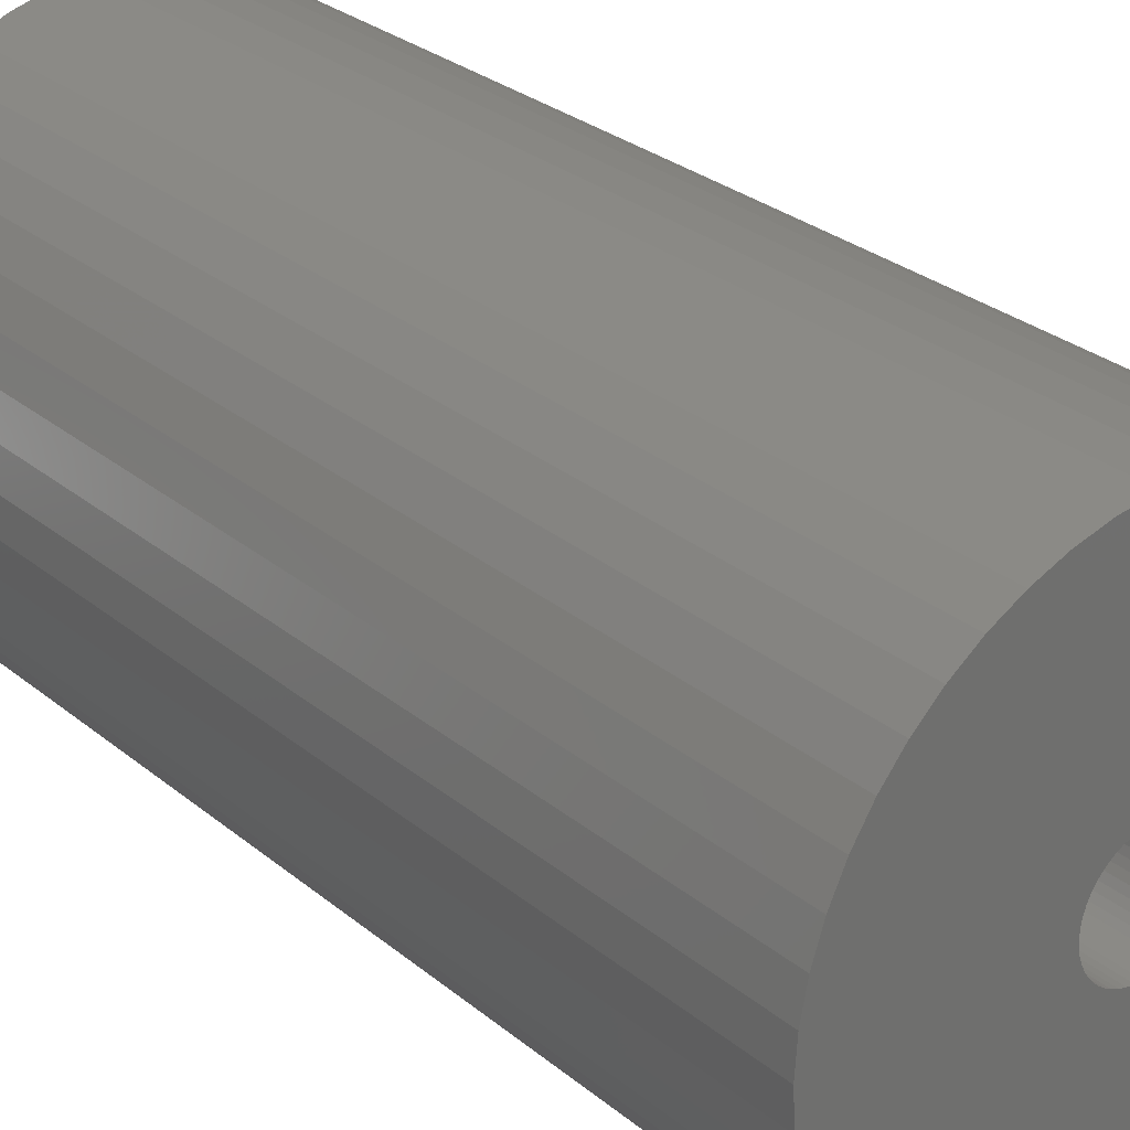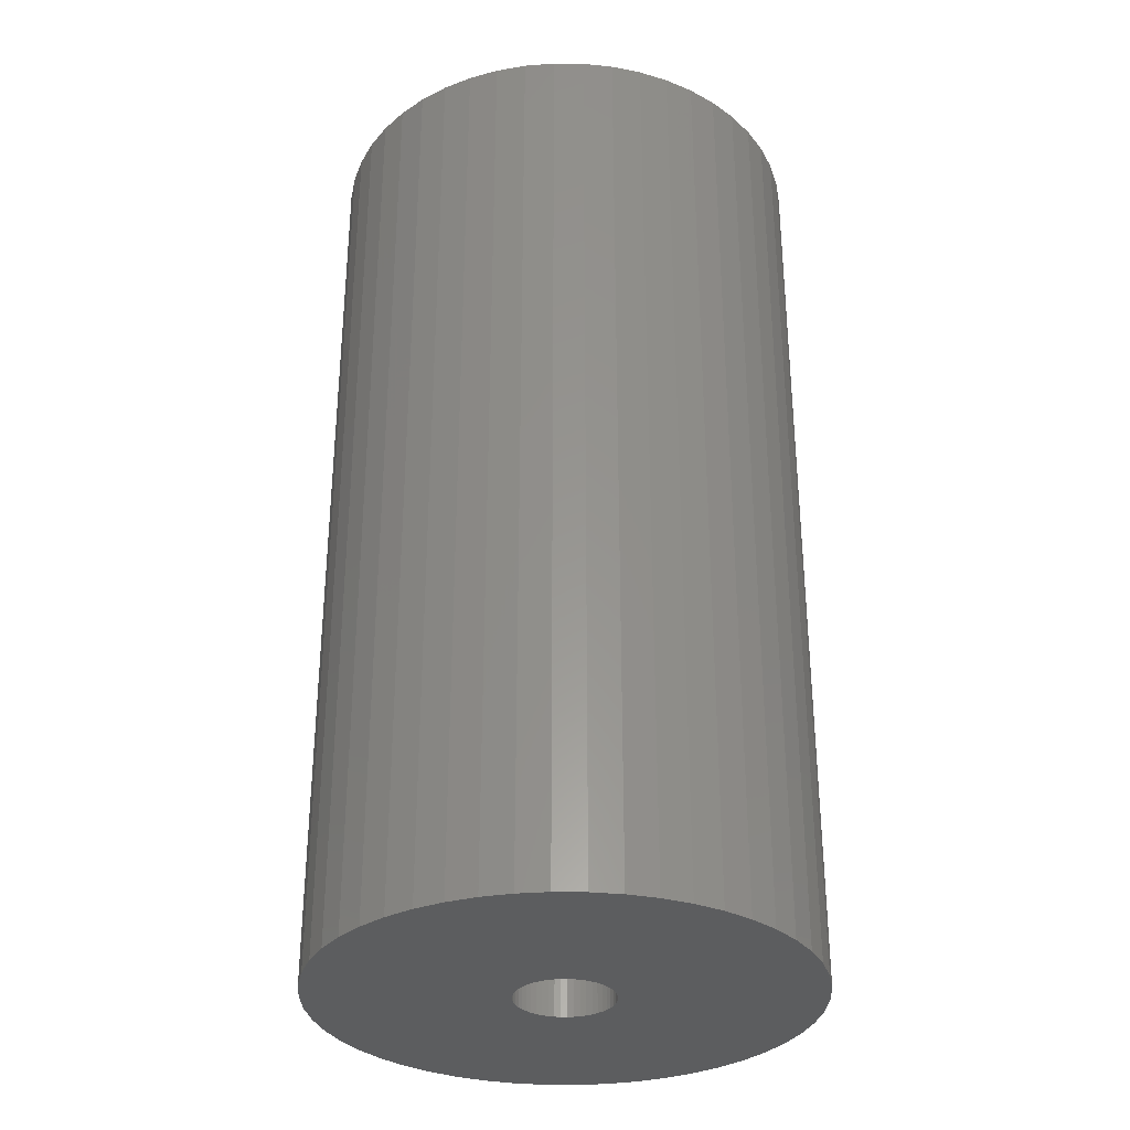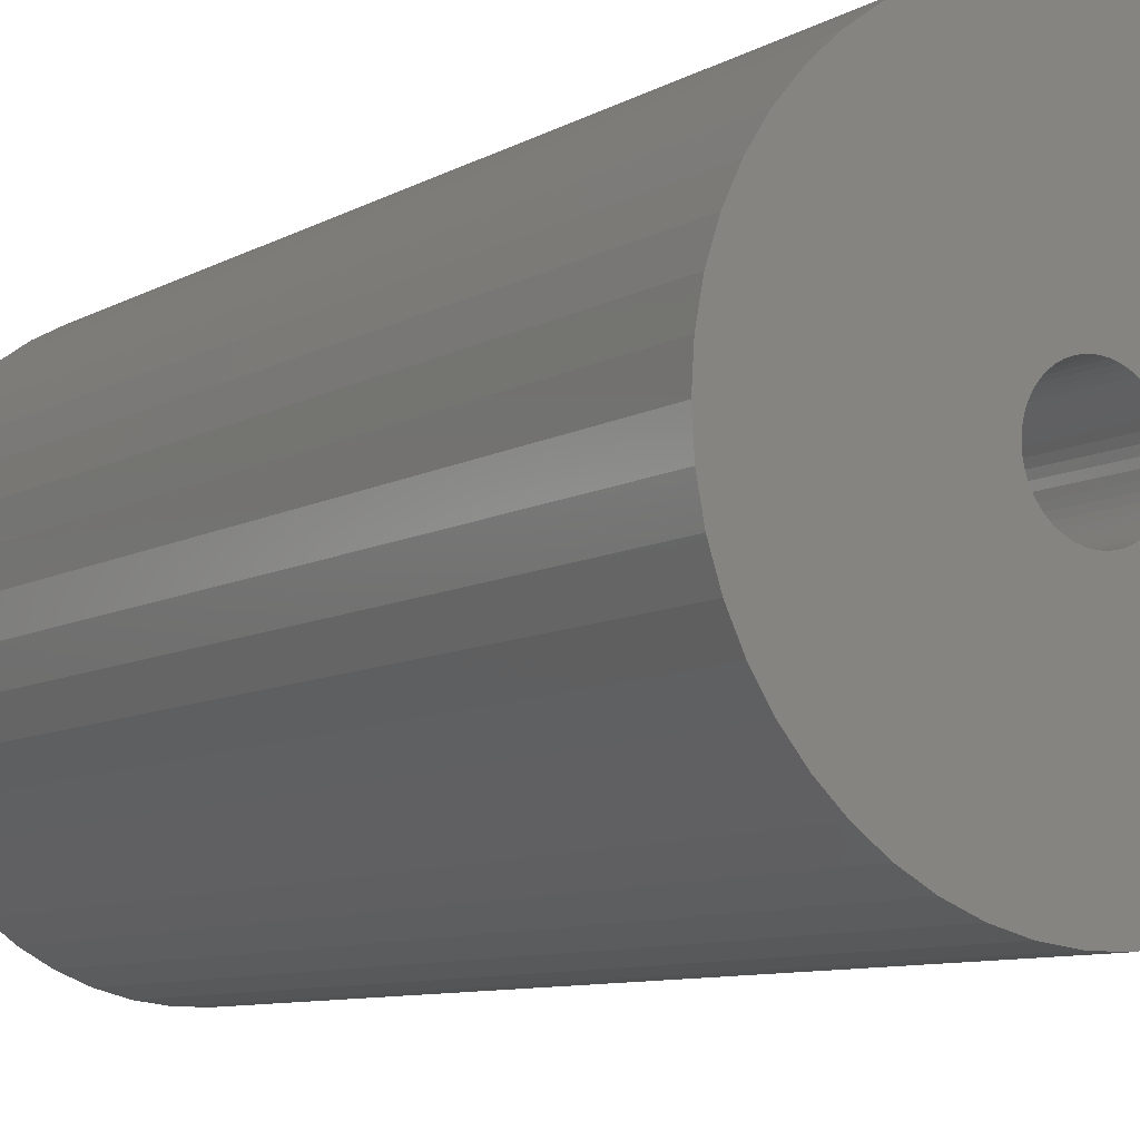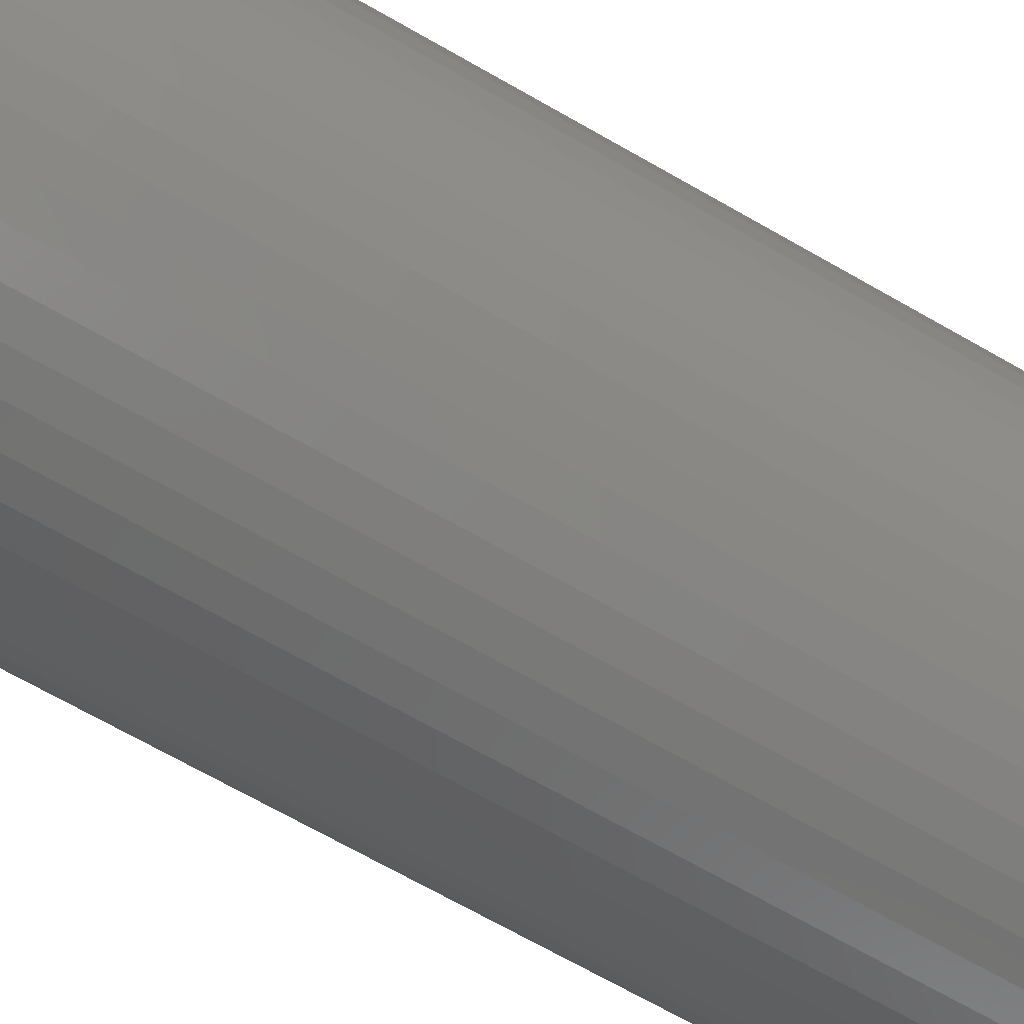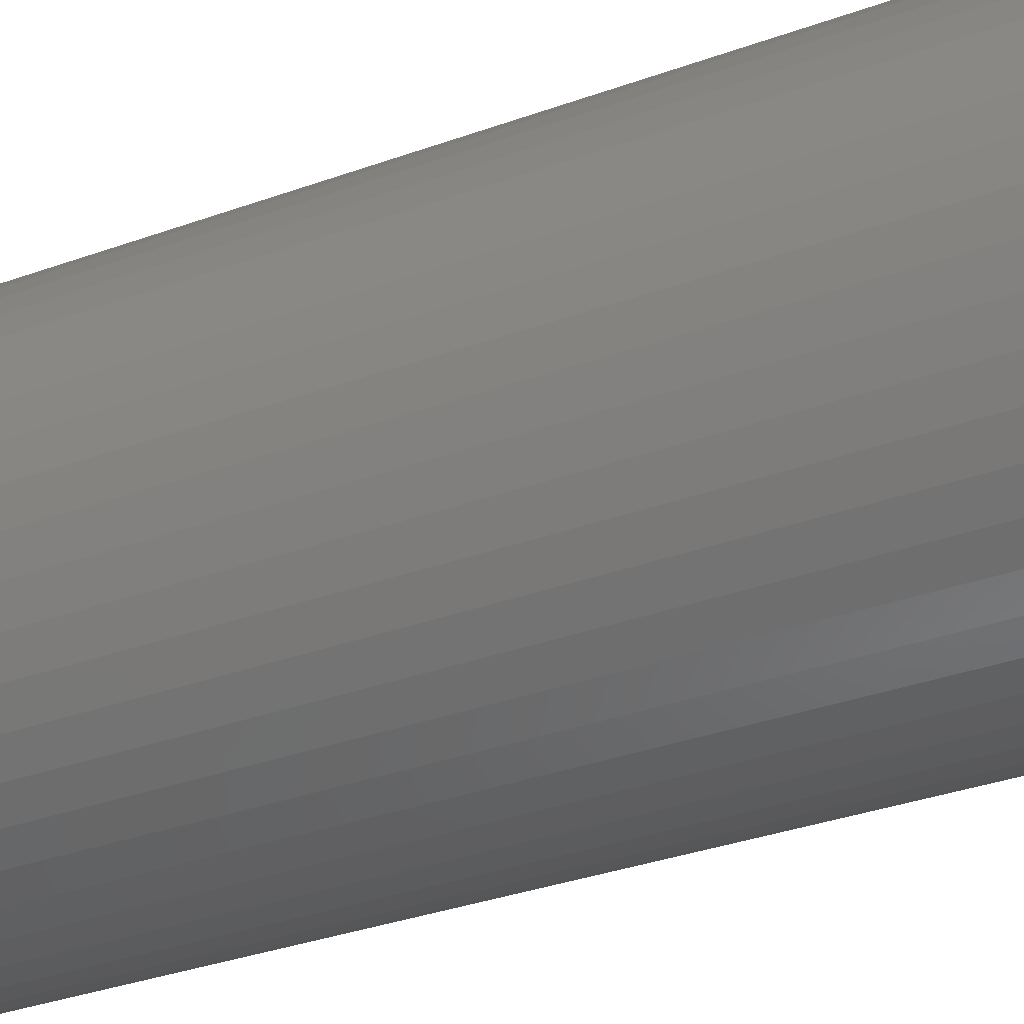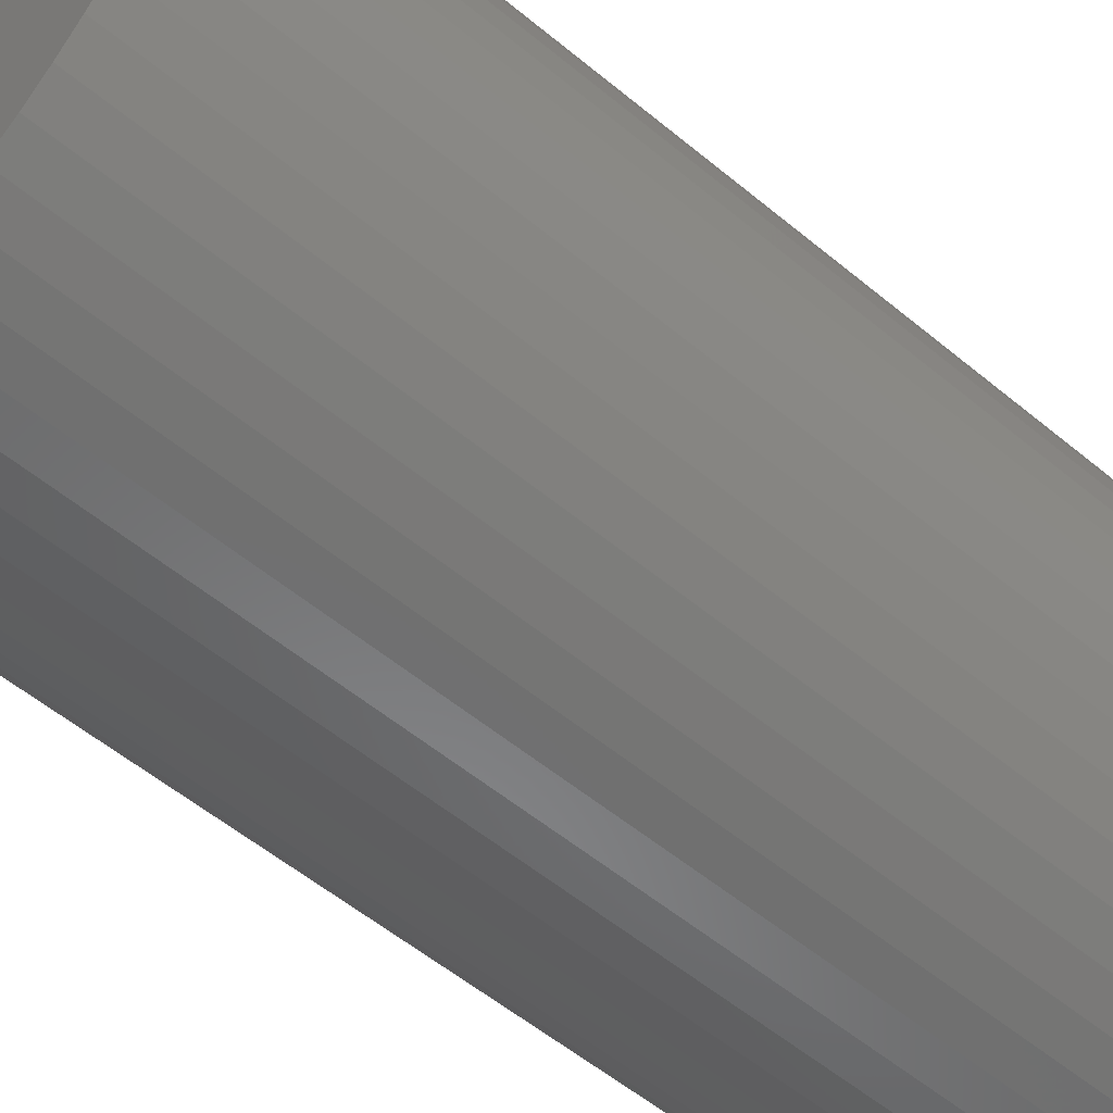
<metadata>
{"format":"stl","ext":"stl","renderer":"f3d","projection":"perspective","resolution":1024,"background":"white","views":[{"elev":28.6,"azim":140.6,"up":"+Y"},{"elev":-31.9,"azim":157.5,"up":"+Z"},{"elev":-8.5,"azim":146.5,"up":"+Y"},{"elev":-71.8,"azim":60.6,"up":"+Y"},{"elev":-36.1,"azim":-65.0,"up":"+Y"},{"elev":-56.0,"azim":-131.0,"up":"+Y"}]}
</metadata>
<code>
# stl→obj: 200 verts, 400 faces
v 12.5 0 24
v 12.4 1.567 -24
v 12.4 1.567 24
v 12.5 0 -24
v -12.5 0 -24
v -12.4 1.567 24
v -12.4 1.567 -24
v -12.5 0 24
v 0.7849 12.48 -24
v -0.7849 12.48 24
v 0.7849 12.48 24
v -0.7849 12.48 -24
v -0.7849 -12.48 -24
v 0.7849 -12.48 24
v -0.7849 -12.48 24
v 0.7849 -12.48 -24
v 9.112 8.557 -24
v 7.968 9.631 24
v 9.112 8.557 24
v 7.968 9.631 -24
v -7.968 9.631 -24
v -9.112 8.557 24
v -7.968 9.631 24
v -9.112 8.557 -24
v -3.863 11.89 -24
v -5.322 11.31 24
v -3.863 11.89 24
v -5.322 11.31 -24
v 11.62 4.602 24
v 10.95 6.022 -24
v 10.95 6.022 24
v 11.62 4.602 -24
v 12.11 3.109 -24
v 12.11 3.109 24
v 10.11 7.347 -24
v 10.11 7.347 24
v 5.322 11.31 -24
v 3.863 11.89 24
v 5.322 11.31 24
v 3.863 11.89 -24
v 2.342 12.28 24
v 2.342 12.28 -24
v 6.698 10.55 -24
v 6.698 10.55 24
v -11.62 4.602 -24
v -10.95 6.022 24
v -10.95 6.022 -24
v -11.62 4.602 24
v -10.11 7.347 -24
v -10.11 7.347 24
v -12.11 3.109 -24
v -12.11 3.109 24
v -2.342 12.28 24
v -2.342 12.28 -24
v 2.342 -12.28 24
v 2.342 -12.28 -24
v 3.863 -11.89 -24
v 5.322 -11.31 24
v 3.863 -11.89 24
v 5.322 -11.31 -24
v 2.5 0 24
v 2.48 0.3133 24
v 12.4 -1.567 24
v 2.421 0.6217 24
v 2.48 -0.3133 24
v 2.324 0.9203 24
v 12.11 -3.109 24
v 2.191 1.204 24
v 2.421 -0.6217 24
v 2.023 1.469 24
v 11.62 -4.602 24
v 1.822 1.711 24
v 2.324 -0.9203 24
v 1.594 1.926 24
v 10.95 -6.022 24
v 1.34 2.111 24
v 2.191 -1.204 24
v 1.064 2.262 24
v 10.11 -7.347 24
v 2.023 -1.469 24
v 0.7725 2.378 24
v 0.4685 2.456 24
v 0.157 2.495 24
v -0.157 2.495 24
v -0.4685 2.456 24
v -0.7725 2.378 24
v -1.064 2.262 24
v -1.34 2.111 24
v -6.698 10.55 24
v -1.594 1.926 24
v -1.822 1.711 24
v -2.023 1.469 24
v 9.112 -8.557 24
v 1.822 -1.711 24
v 7.968 -9.631 24
v 1.594 -1.926 24
v 6.698 -10.55 24
v 1.34 -2.111 24
v 1.064 -2.262 24
v 0.7725 -2.378 24
v 0.4685 -2.456 24
v 0.157 -2.495 24
v -0.157 -2.495 24
v -0.4685 -2.456 24
v -2.342 -12.28 24
v -0.7725 -2.378 24
v -3.863 -11.89 24
v -1.064 -2.262 24
v -5.322 -11.31 24
v -1.34 -2.111 24
v -6.698 -10.55 24
v -1.594 -1.926 24
v -7.968 -9.631 24
v -1.822 -1.711 24
v -9.112 -8.557 24
v -2.023 -1.469 24
v -10.11 -7.347 24
v -2.191 -1.204 24
v -10.95 -6.022 24
v -2.324 -0.9203 24
v -11.62 -4.602 24
v -2.421 -0.6217 24
v -12.11 -3.109 24
v -2.48 -0.3133 24
v -12.4 -1.567 24
v -2.5 0 24
v -2.191 1.204 24
v -2.324 0.9203 24
v -2.421 0.6217 24
v -2.48 0.3133 24
v -6.698 10.55 -24
v 12.4 -1.567 -24
v 6.698 -10.55 -24
v 7.968 -9.631 -24
v 9.112 -8.557 -24
v 12.11 -3.109 -24
v -10.95 -6.022 -24
v -11.62 -4.602 -24
v 2.5 0 -24
v 2.48 -0.3133 -24
v 2.421 -0.6217 -24
v 11.62 -4.602 -24
v 2.48 0.3133 -24
v 2.324 -0.9203 -24
v 10.95 -6.022 -24
v 2.191 -1.204 -24
v 10.11 -7.347 -24
v 2.421 0.6217 -24
v 2.023 -1.469 -24
v 1.822 -1.711 -24
v 2.324 0.9203 -24
v 1.594 -1.926 -24
v 1.34 -2.111 -24
v 2.191 1.204 -24
v 1.064 -2.262 -24
v 2.023 1.469 -24
v 0.7725 -2.378 -24
v 0.4685 -2.456 -24
v 0.157 -2.495 -24
v -0.157 -2.495 -24
v -0.4685 -2.456 -24
v -2.342 -12.28 -24
v -0.7725 -2.378 -24
v -3.863 -11.89 -24
v -1.064 -2.262 -24
v -5.322 -11.31 -24
v -1.34 -2.111 -24
v -6.698 -10.55 -24
v -1.594 -1.926 -24
v -7.968 -9.631 -24
v -1.822 -1.711 -24
v -9.112 -8.557 -24
v -2.023 -1.469 -24
v -10.11 -7.347 -24
v 1.822 1.711 -24
v 1.594 1.926 -24
v 1.34 2.111 -24
v 1.064 2.262 -24
v 0.7725 2.378 -24
v 0.4685 2.456 -24
v 0.157 2.495 -24
v -0.157 2.495 -24
v -0.4685 2.456 -24
v -0.7725 2.378 -24
v -1.064 2.262 -24
v -1.34 2.111 -24
v -1.594 1.926 -24
v -1.822 1.711 -24
v -2.023 1.469 -24
v -2.191 1.204 -24
v -2.324 0.9203 -24
v -2.421 0.6217 -24
v -2.48 0.3133 -24
v -2.5 0 -24
v -2.191 -1.204 -24
v -2.324 -0.9203 -24
v -2.421 -0.6217 -24
v -12.11 -3.109 -24
v -2.48 -0.3133 -24
v -12.4 -1.567 -24
f 1 2 3
f 2 1 4
f 5 6 7
f 6 5 8
f 9 10 11
f 10 9 12
f 13 14 15
f 14 13 16
f 17 18 19
f 18 17 20
f 21 22 23
f 22 21 24
f 25 26 27
f 26 25 28
f 29 30 31
f 30 29 32
f 3 33 34
f 33 3 2
f 31 35 36
f 35 31 30
f 37 38 39
f 38 37 40
f 40 41 38
f 41 40 42
f 43 39 44
f 39 43 37
f 45 46 47
f 46 45 48
f 49 22 24
f 22 49 50
f 51 48 45
f 48 51 52
f 12 53 10
f 53 12 54
f 16 55 14
f 55 16 56
f 57 58 59
f 58 57 60
f 34 32 29
f 32 34 33
f 36 17 19
f 17 36 35
f 42 11 41
f 11 42 9
f 20 44 18
f 44 20 43
f 47 50 49
f 50 47 46
f 7 52 51
f 52 7 6
f 61 1 3
f 62 3 34
f 1 61 63
f 64 34 29
f 65 63 61
f 66 29 31
f 63 65 67
f 68 31 36
f 69 67 65
f 70 36 19
f 67 69 71
f 72 19 18
f 73 71 69
f 74 18 44
f 71 73 75
f 76 44 39
f 77 75 73
f 78 39 38
f 75 77 79
f 80 79 77
f 3 62 61
f 34 64 62
f 81 38 41
f 29 66 64
f 31 68 66
f 36 70 68
f 19 72 70
f 18 74 72
f 44 76 74
f 39 78 76
f 82 41 11
f 38 81 78
f 41 82 81
f 11 83 82
f 11 84 83
f 10 84 11
f 84 10 85
f 53 85 10
f 85 53 86
f 27 86 53
f 86 27 87
f 26 87 27
f 87 26 88
f 89 88 26
f 88 89 90
f 23 90 89
f 90 23 91
f 22 91 23
f 91 22 92
f 50 92 22
f 79 80 93
f 94 93 80
f 93 94 95
f 96 95 94
f 95 96 97
f 98 97 96
f 97 98 58
f 99 58 98
f 58 99 59
f 100 59 99
f 59 100 55
f 101 55 100
f 55 101 14
f 102 14 101
f 103 14 102
f 15 103 104
f 105 104 106
f 103 15 14
f 107 106 108
f 109 108 110
f 111 110 112
f 113 112 114
f 115 114 116
f 117 116 118
f 119 118 120
f 104 105 15
f 121 120 122
f 123 122 124
f 125 124 126
f 92 50 127
f 106 107 105
f 46 127 50
f 108 109 107
f 127 46 128
f 110 111 109
f 48 128 46
f 112 113 111
f 128 48 129
f 114 115 113
f 52 129 48
f 116 117 115
f 129 52 130
f 118 119 117
f 6 130 52
f 120 121 119
f 130 6 126
f 122 123 121
f 8 126 6
f 124 125 123
f 126 8 125
f 28 89 26
f 89 28 131
f 131 23 89
f 23 131 21
f 54 27 53
f 27 54 25
f 63 4 1
f 4 63 132
f 60 97 58
f 97 60 133
f 134 93 95
f 93 134 135
f 67 132 63
f 132 67 136
f 137 121 138
f 121 137 119
f 139 4 132
f 140 132 136
f 4 139 2
f 141 136 142
f 143 2 139
f 144 142 145
f 2 143 33
f 146 145 147
f 148 33 143
f 149 147 135
f 33 148 32
f 150 135 134
f 151 32 148
f 152 134 133
f 32 151 30
f 153 133 60
f 154 30 151
f 155 60 57
f 30 154 35
f 156 35 154
f 132 140 139
f 136 141 140
f 157 57 56
f 142 144 141
f 145 146 144
f 147 149 146
f 135 150 149
f 134 152 150
f 133 153 152
f 60 155 153
f 158 56 16
f 57 157 155
f 56 158 157
f 16 159 158
f 16 160 159
f 13 160 16
f 160 13 161
f 162 161 13
f 161 162 163
f 164 163 162
f 163 164 165
f 166 165 164
f 165 166 167
f 168 167 166
f 167 168 169
f 170 169 168
f 169 170 171
f 172 171 170
f 171 172 173
f 174 173 172
f 35 156 17
f 175 17 156
f 17 175 20
f 176 20 175
f 20 176 43
f 177 43 176
f 43 177 37
f 178 37 177
f 37 178 40
f 179 40 178
f 40 179 42
f 180 42 179
f 42 180 9
f 181 9 180
f 182 9 181
f 12 182 183
f 54 183 184
f 182 12 9
f 25 184 185
f 28 185 186
f 131 186 187
f 21 187 188
f 24 188 189
f 49 189 190
f 47 190 191
f 183 54 12
f 45 191 192
f 51 192 193
f 7 193 194
f 173 174 195
f 184 25 54
f 137 195 174
f 185 28 25
f 195 137 196
f 186 131 28
f 138 196 137
f 187 21 131
f 196 138 197
f 188 24 21
f 198 197 138
f 189 49 24
f 197 198 199
f 190 47 49
f 200 199 198
f 191 45 47
f 199 200 194
f 192 51 45
f 5 194 200
f 193 7 51
f 194 5 7
f 93 147 79
f 147 93 135
f 75 142 71
f 142 75 145
f 138 123 198
f 123 138 121
f 56 59 55
f 59 56 57
f 79 145 75
f 145 79 147
f 133 95 97
f 95 133 134
f 71 136 67
f 136 71 142
f 162 15 105
f 15 162 13
f 166 107 109
f 107 166 164
f 164 105 107
f 105 164 162
f 172 117 174
f 117 172 115
f 172 113 115
f 113 172 170
f 198 125 200
f 125 198 123
f 200 8 5
f 8 200 125
f 174 119 137
f 119 174 117
f 168 109 111
f 109 168 166
f 170 111 113
f 111 170 168
f 139 62 143
f 62 139 61
f 126 193 130
f 193 126 194
f 182 83 84
f 83 182 181
f 159 103 102
f 103 159 160
f 176 72 74
f 72 176 175
f 188 90 91
f 90 188 187
f 185 86 87
f 86 185 184
f 151 68 154
f 68 151 66
f 179 78 81
f 78 179 178
f 180 81 82
f 81 180 179
f 178 76 78
f 76 178 177
f 128 190 127
f 190 128 191
f 183 84 85
f 84 183 182
f 141 65 140
f 65 141 69
f 158 102 101
f 102 158 159
f 148 66 151
f 66 148 64
f 143 64 148
f 64 143 62
f 156 72 175
f 72 156 70
f 154 70 156
f 70 154 68
f 181 82 83
f 82 181 180
f 177 74 76
f 74 177 176
f 127 189 92
f 189 127 190
f 92 188 91
f 188 92 189
f 129 191 128
f 191 129 192
f 130 192 129
f 192 130 193
f 186 87 88
f 87 186 185
f 187 88 90
f 88 187 186
f 184 85 86
f 85 184 183
f 140 61 139
f 61 140 65
f 146 73 144
f 73 146 77
f 118 196 120
f 196 118 195
f 116 195 118
f 195 116 173
f 124 194 126
f 194 124 199
f 153 99 98
f 99 153 155
f 144 69 141
f 69 144 73
f 150 80 149
f 80 150 94
f 114 173 116
f 173 114 171
f 122 199 124
f 199 122 197
f 120 197 122
f 197 120 196
f 150 96 94
f 96 150 152
f 155 100 99
f 100 155 157
f 157 101 100
f 101 157 158
f 149 77 146
f 77 149 80
f 160 104 103
f 104 160 161
f 161 106 104
f 106 161 163
f 152 98 96
f 98 152 153
f 163 108 106
f 108 163 165
f 165 110 108
f 110 165 167
f 167 112 110
f 112 167 169
f 169 114 112
f 114 169 171

</code>
